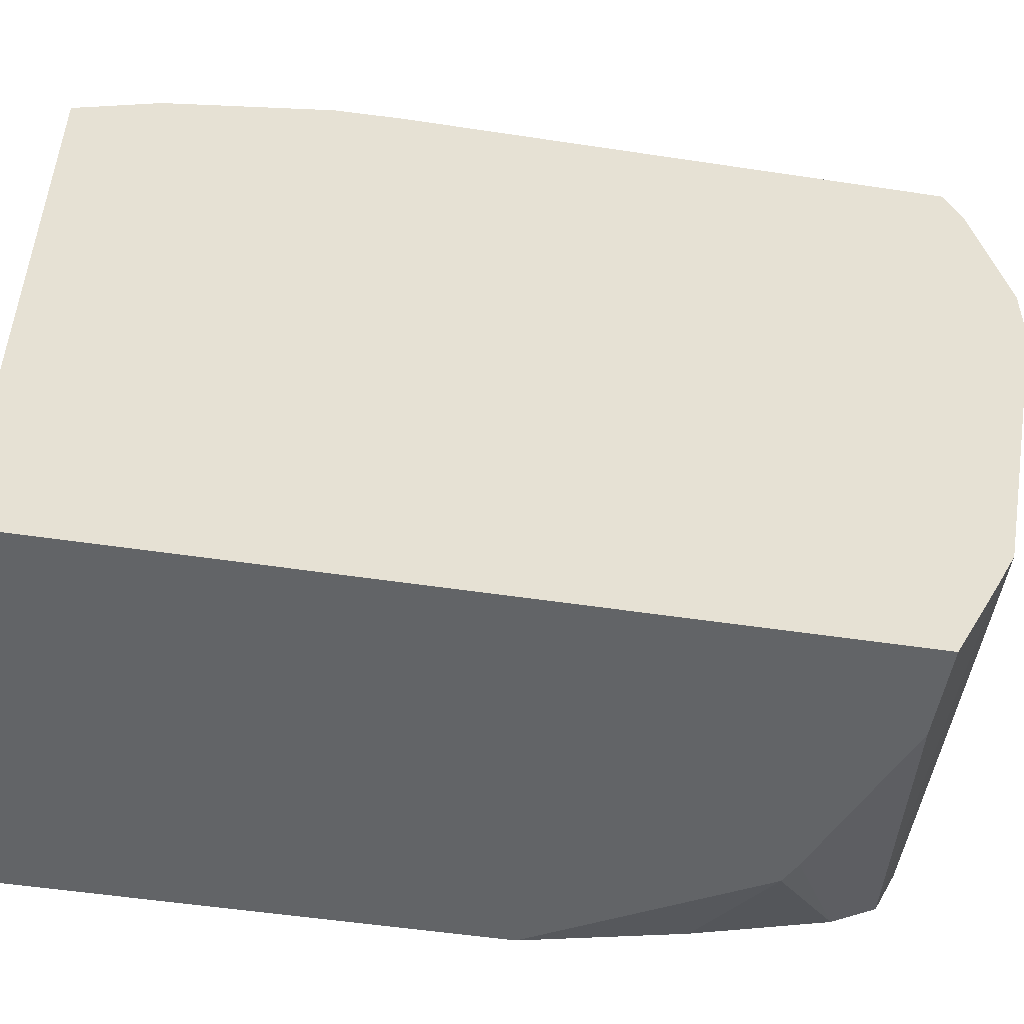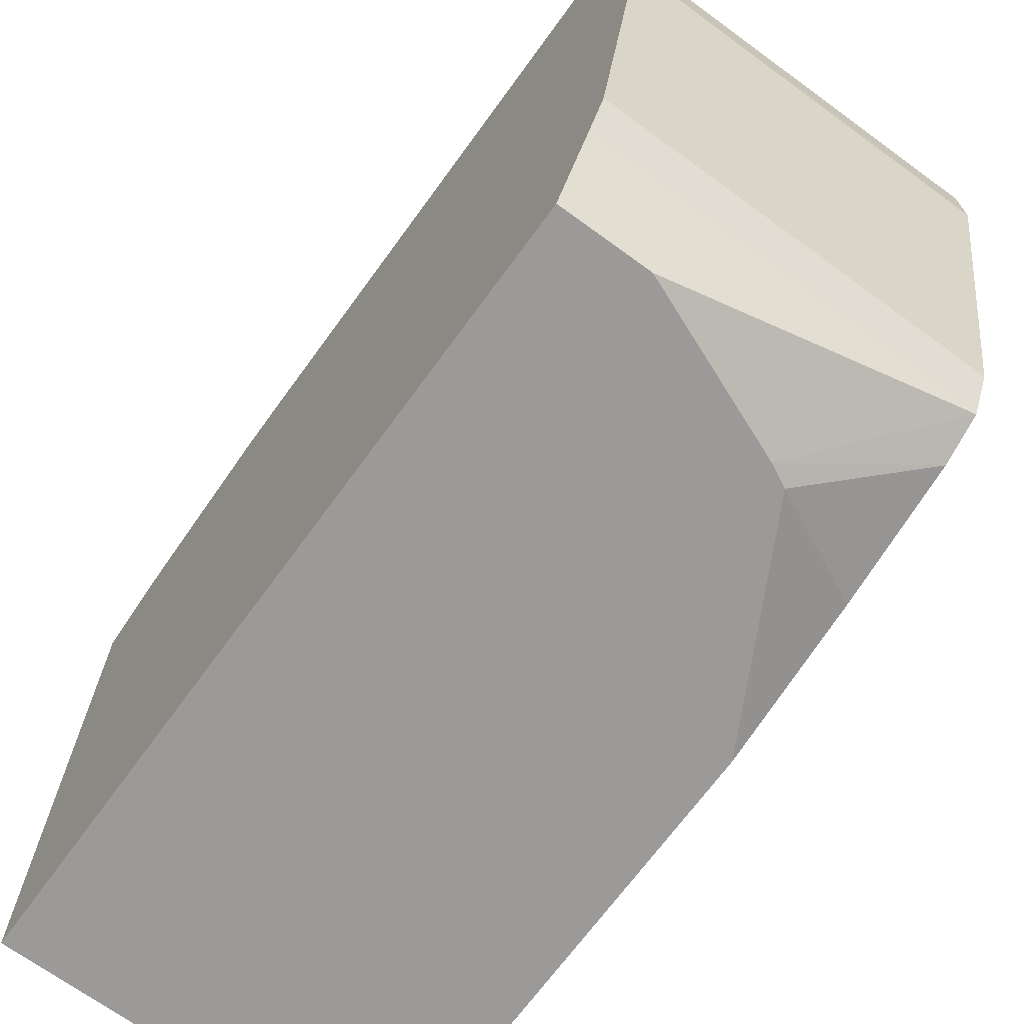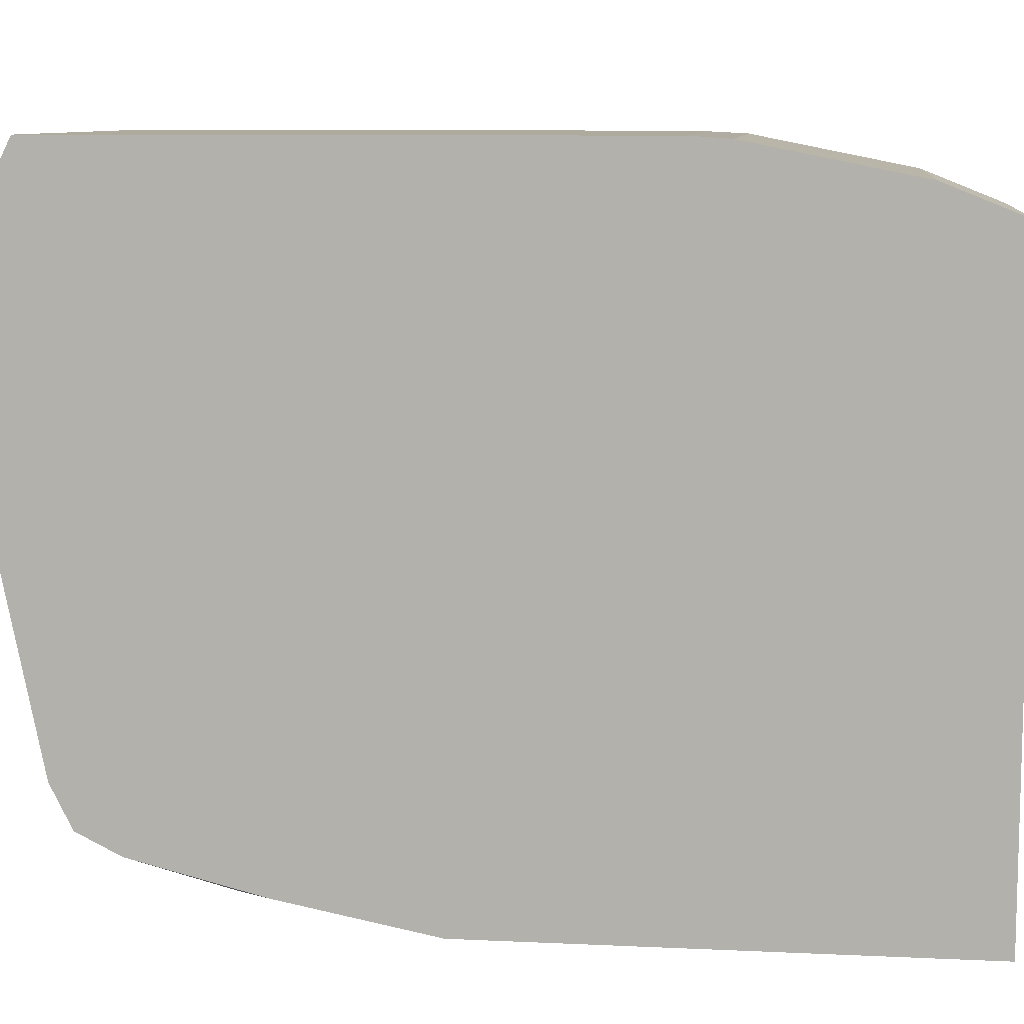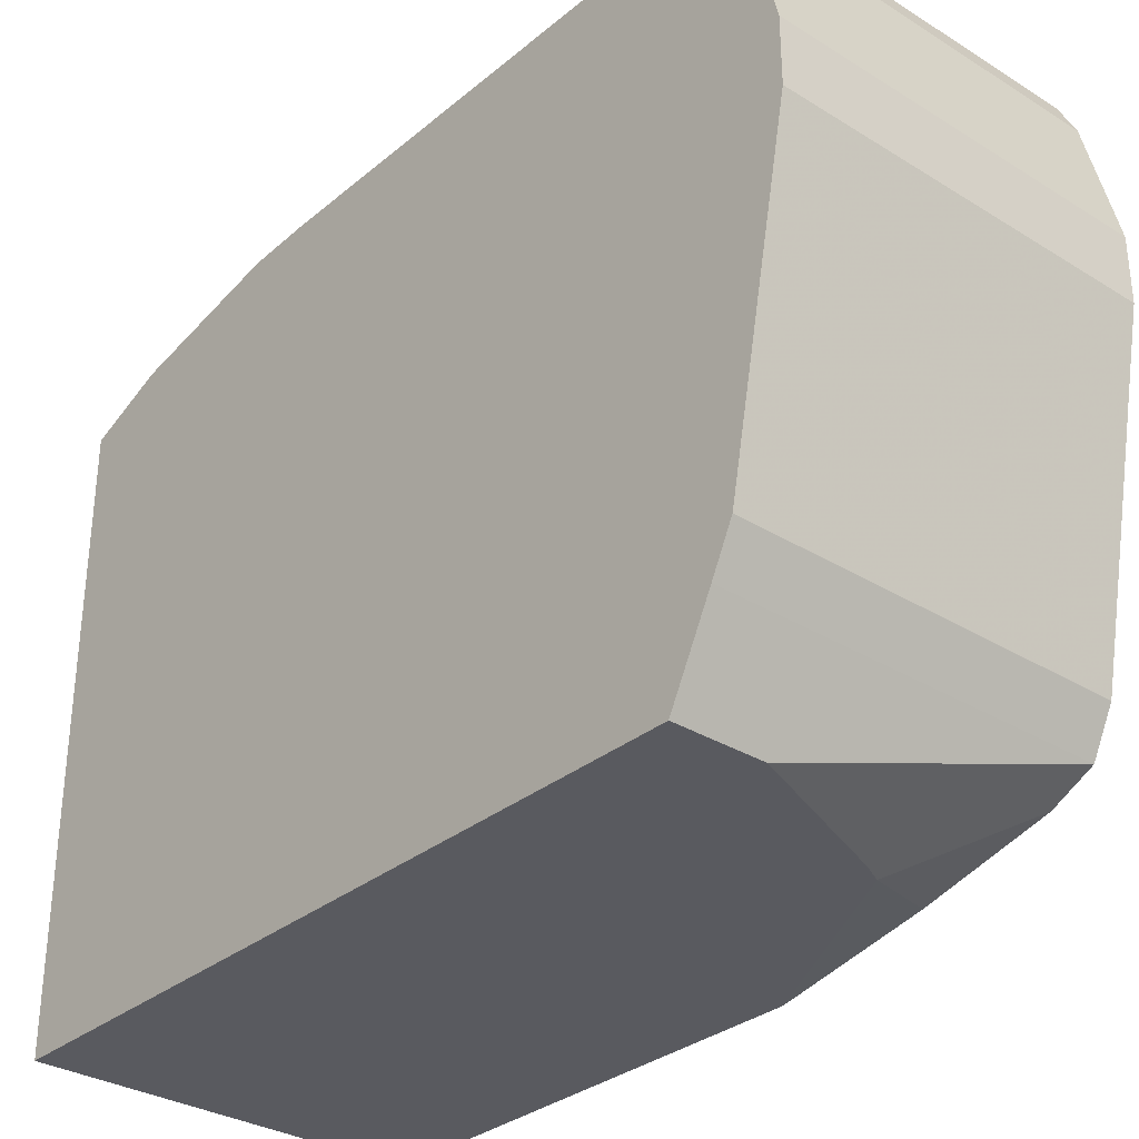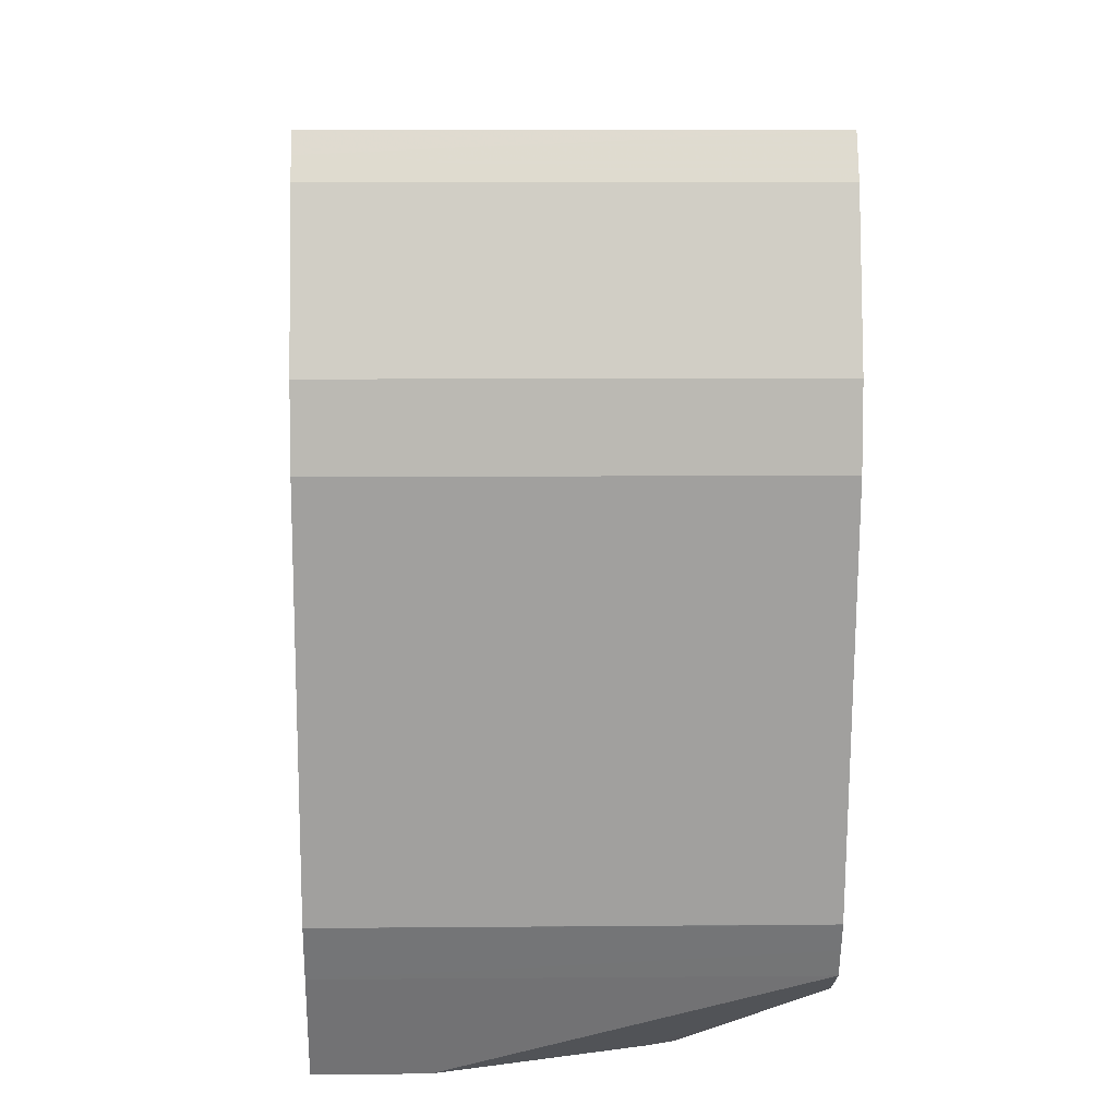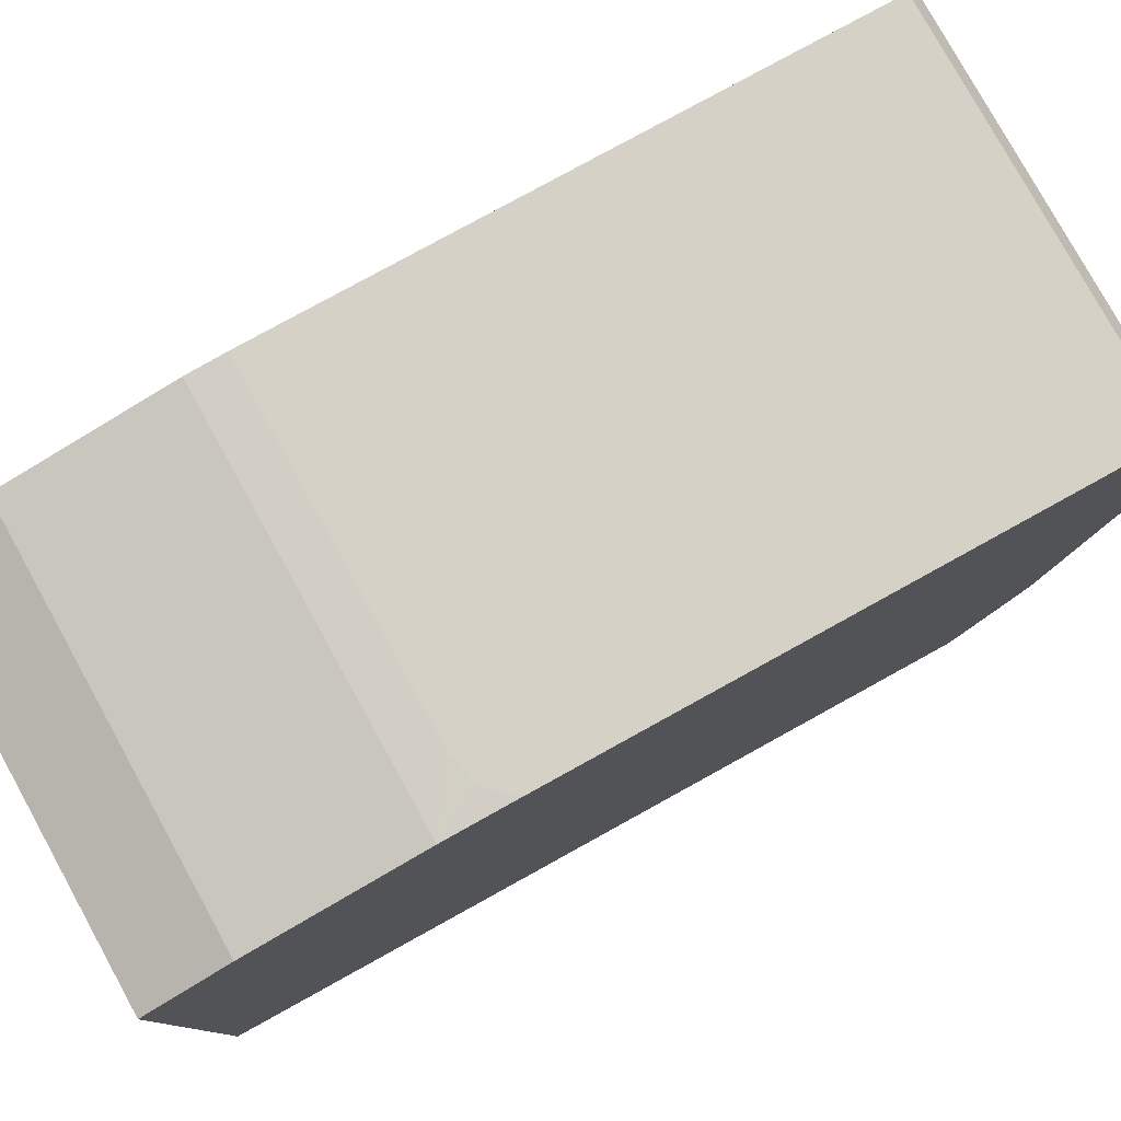
<metadata>
{"format":"obj","ext":"obj","renderer":"f3d","projection":"perspective","resolution":1024,"background":"white","views":[{"elev":-51.1,"azim":80.6,"up":"+Y"},{"elev":-69.5,"azim":143.9,"up":"+Y"},{"elev":9.2,"azim":-83.0,"up":"+Y"},{"elev":-31.9,"azim":139.0,"up":"+Y"},{"elev":7.1,"azim":178.4,"up":"+Y"},{"elev":79.1,"azim":61.1,"up":"+Y"}]}
</metadata>
<code>
v -0.3152 0.1411 -0.5513
v -0.3152 0.1329 -0.5554
v -0.4978 0.1411 -0.5513
v -0.3152 0.1411 -0.2962
v -0.3152 0.1244 -0.5597
v -0.4978 0.1244 -0.5597
v -0.4978 0.1411 -0.2823
v -0.3265 0.1411 -0.2852
v -0.3152 0.1399 -0.2643
v -0.3152 0.06217 -0.5752
v -0.4978 0.06217 -0.5752
v -0.4978 0.1399 -0.2643
v -0.342 0.1411 -0.2823
v -0.3152 0.1244 -0.1866
v -0.3152 0.03106 -0.5752
v -0.4978 0.03106 -0.5752
v -0.4978 0.1244 -0.1866
v -0.3152 0.1088 -0.1479
v -0.3152 -0.1244 -0.5441
v -0.4978 -0.1244 -0.5441
v -0.4978 0.1088 -0.1479
v -0.3152 -0.1851 -0.1479
v -0.3152 -0.1272 -0.5427
v -0.4978 -0.1349 -0.5389
v -0.4978 -0.1246 -0.544
v -0.4978 -0.1851 -0.1479
v -0.3152 -0.1851 -0.513
v -0.3152 -0.1451 -0.5337
v -0.4978 -0.1451 -0.5337
v -0.4978 -0.1851 -0.3783
v -0.3576 -0.1851 -0.513
v -0.4353 -0.1851 -0.482
v -0.4978 -0.1503 -0.5234
v -0.4978 -0.171 -0.4508
v -0.4457 -0.1851 -0.4768
v -0.4978 -0.1554 -0.513
f 18 21 26
f 15 20 16
f 15 19 20
f 14 21 18
f 14 17 21
f 9 12 17
f 10 15 16
f 9 17 14
f 18 26 22
f 8 13 9
f 7 9 13
f 7 12 9
f 5 11 6
f 10 16 11
f 19 23 24
f 22 35 32
f 19 25 20
f 34 36 35
f 5 10 11
f 32 35 36
f 32 36 33
f 30 34 35
f 29 32 33
f 19 24 25
f 29 31 32
f 24 28 29
f 23 28 24
f 22 31 27
f 22 32 31
f 22 30 35
f 22 26 30
f 27 29 28
f 27 31 29
f 4 8 9
f 3 17 12
f 1 19 15
f 1 23 19
f 1 28 23
f 1 27 28
f 1 22 27
f 1 18 22
f 1 15 10
f 1 14 18
f 1 4 9
f 1 8 4
f 1 7 13
f 1 3 7
f 1 2 3
f 3 12 7
f 1 9 14
f 1 10 5
f 1 13 8
f 2 5 6
f 1 5 2
f 3 21 17
f 3 26 21
f 3 34 30
f 3 36 34
f 3 33 36
f 3 29 33
f 3 30 26
f 3 25 24
f 3 20 25
f 3 16 20
f 3 11 16
f 3 6 11
f 3 24 29
f 2 6 3

</code>
